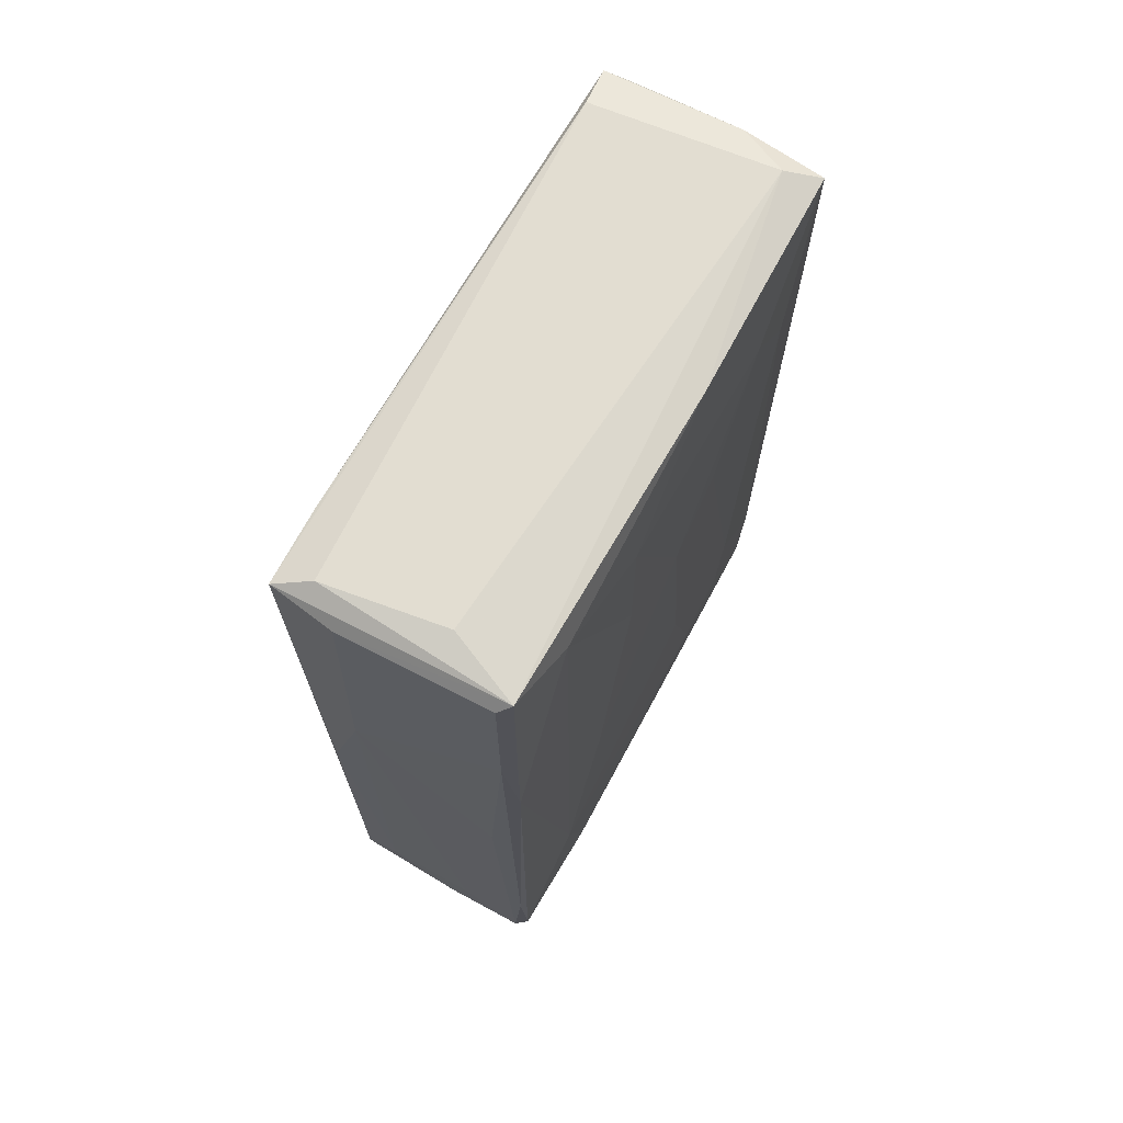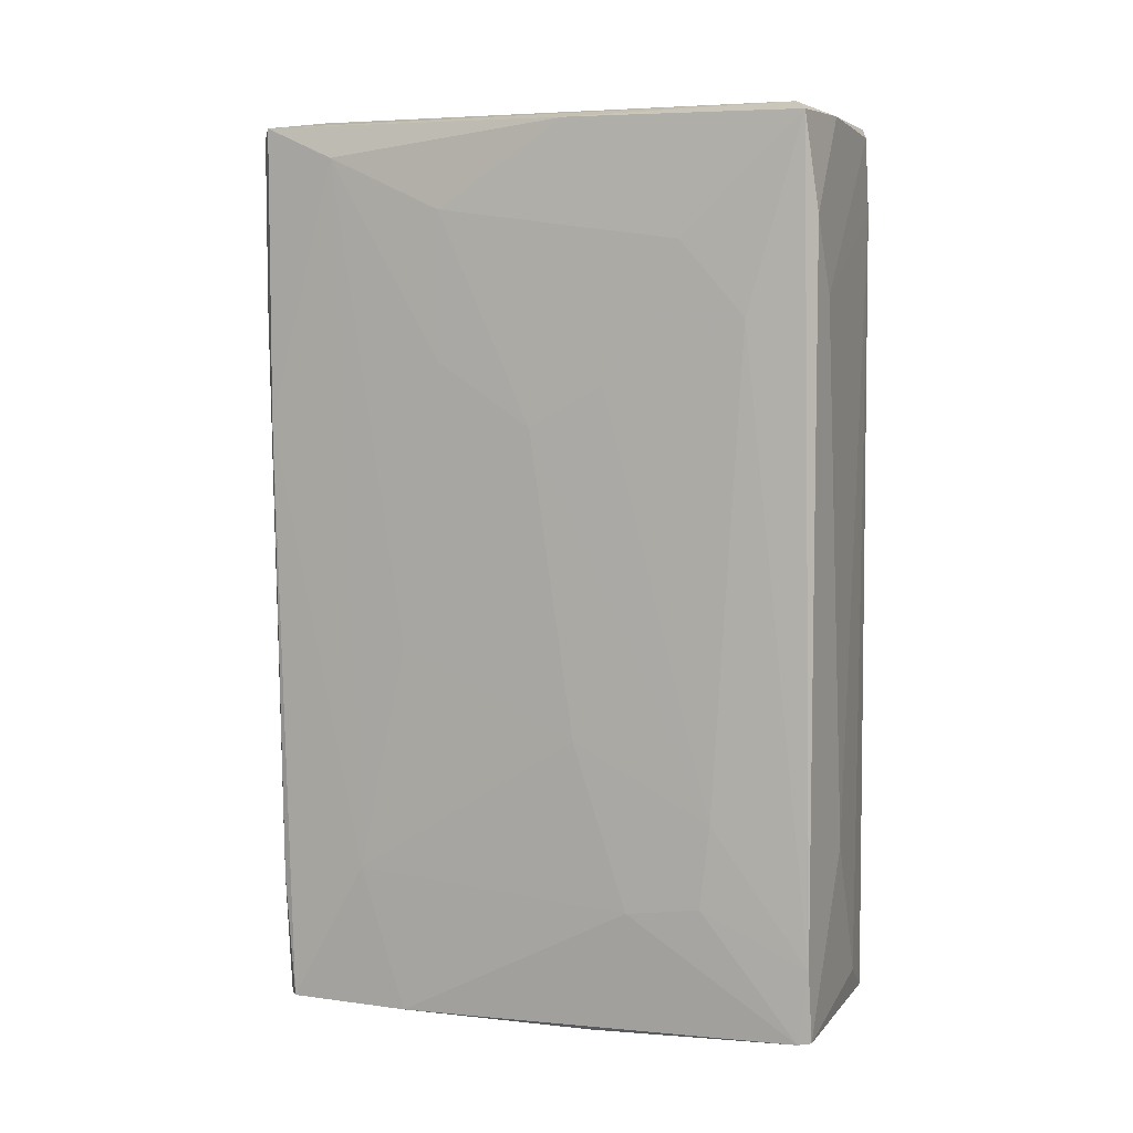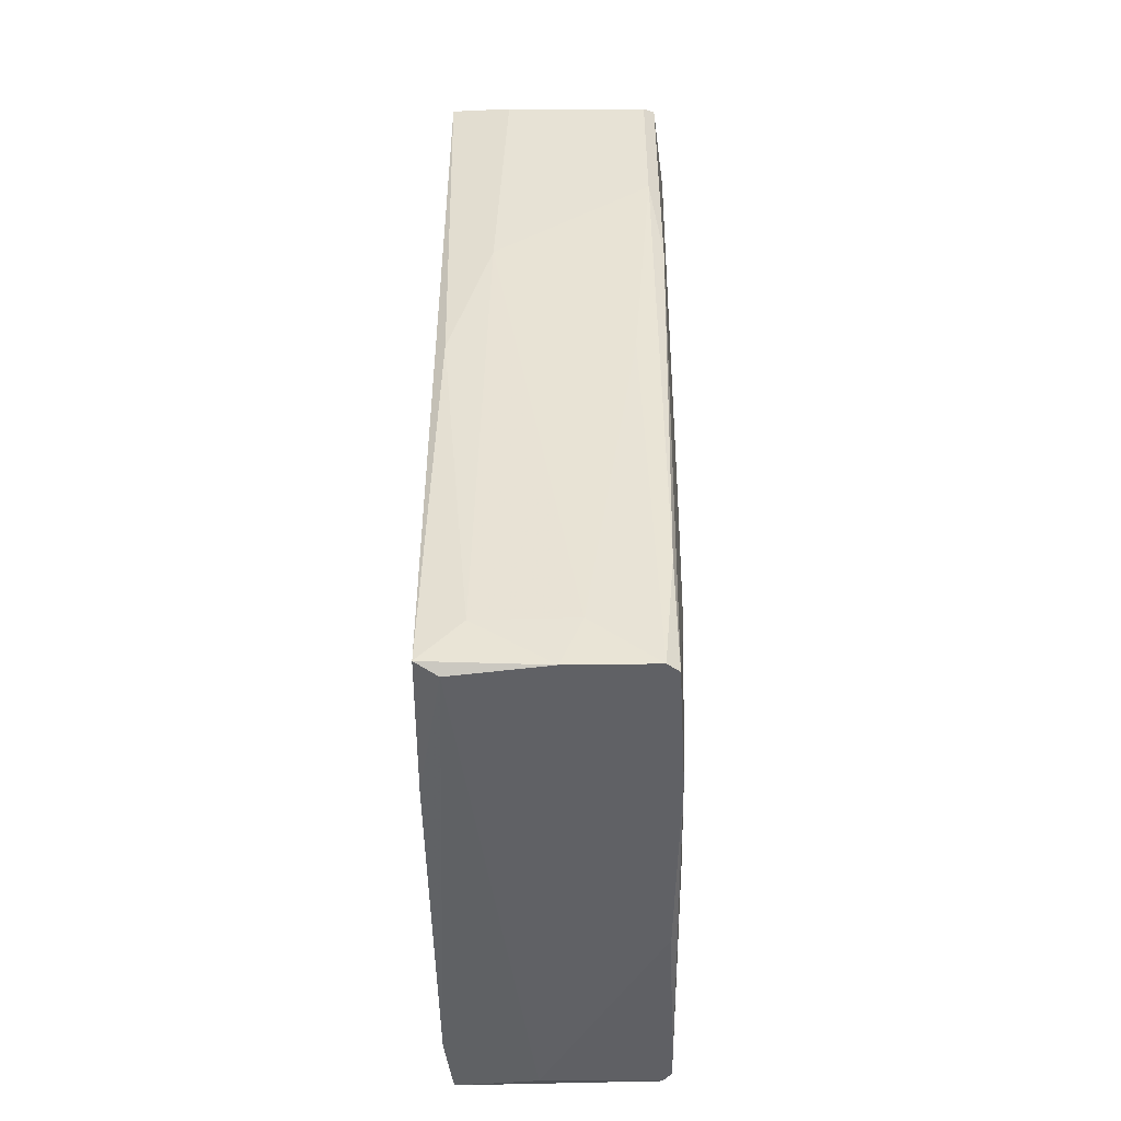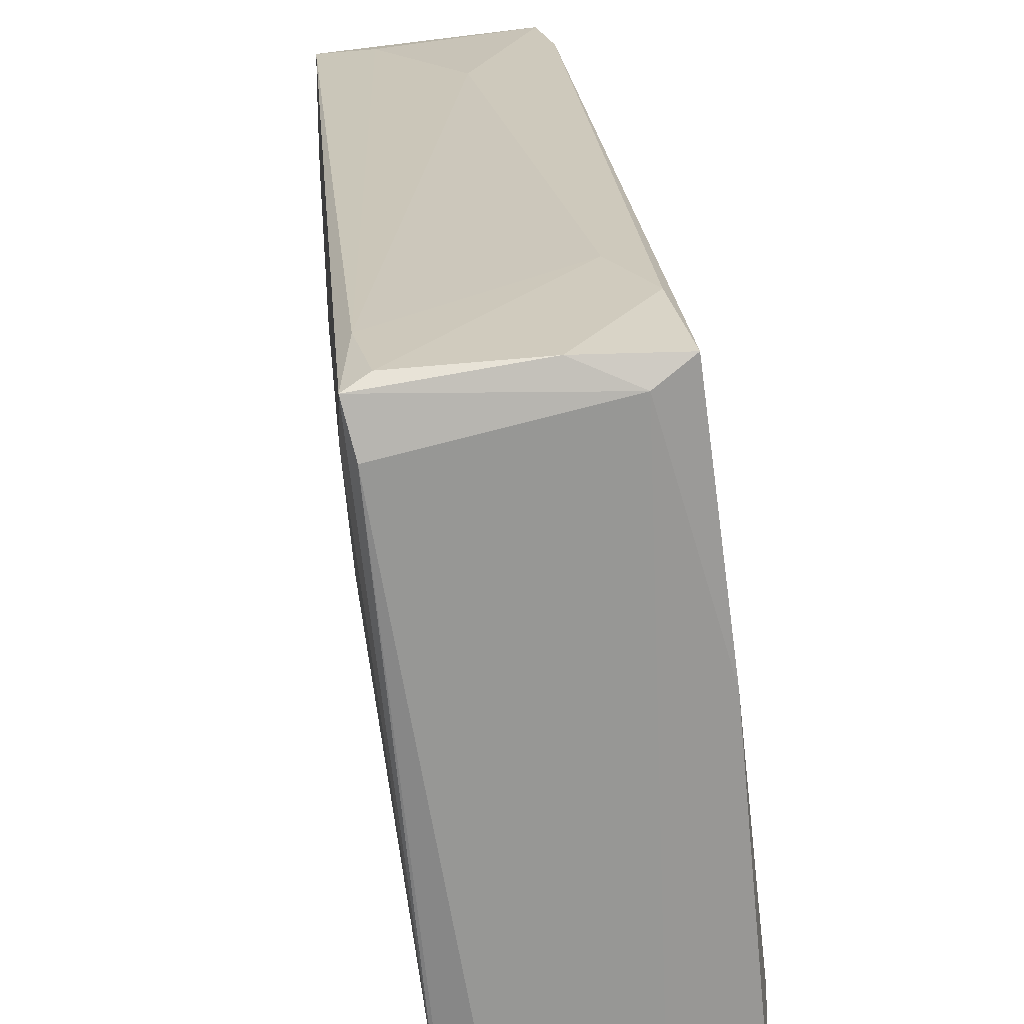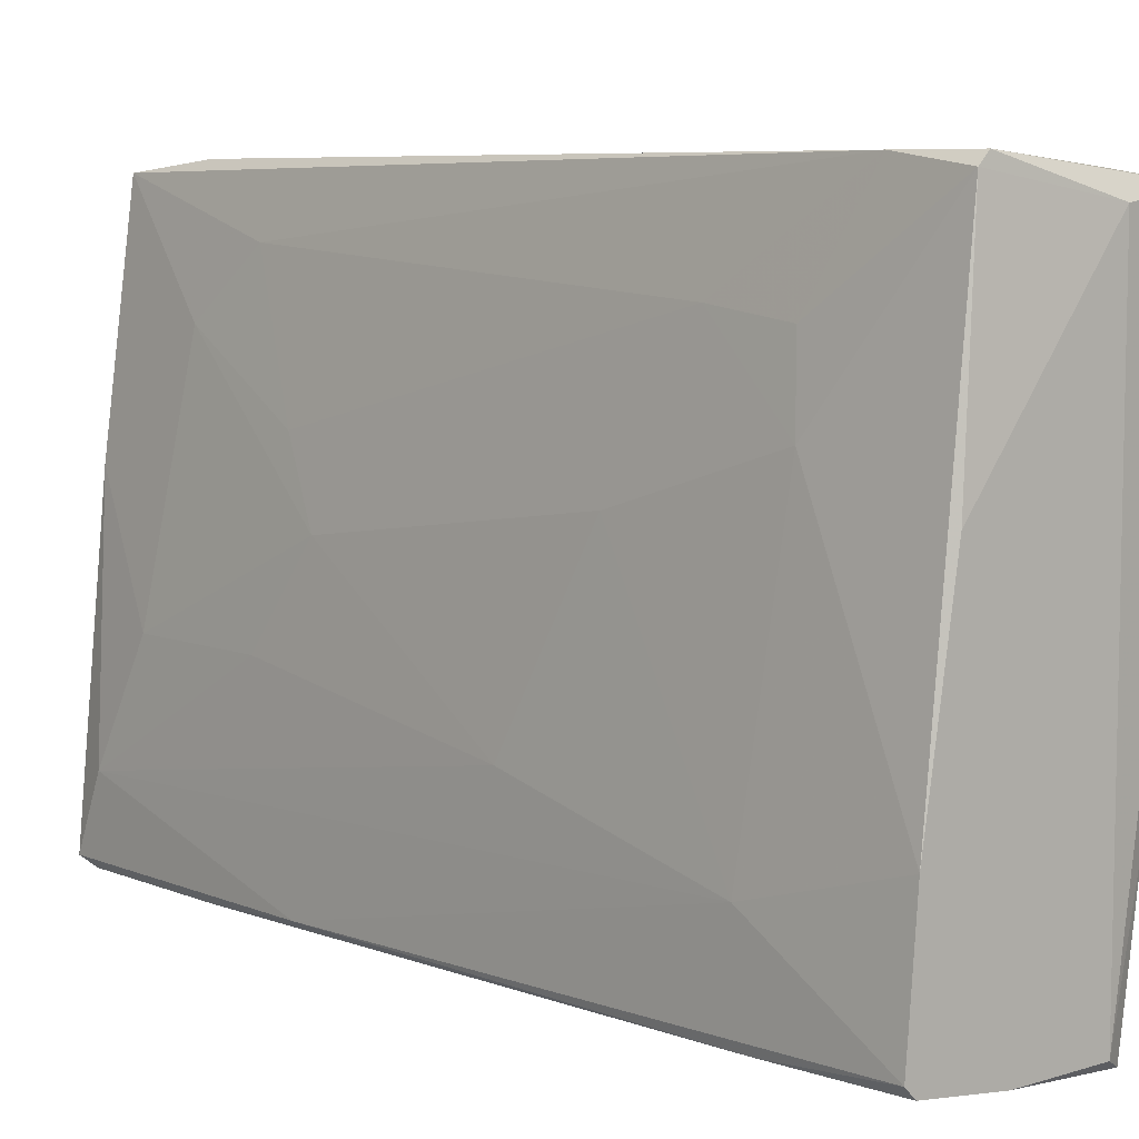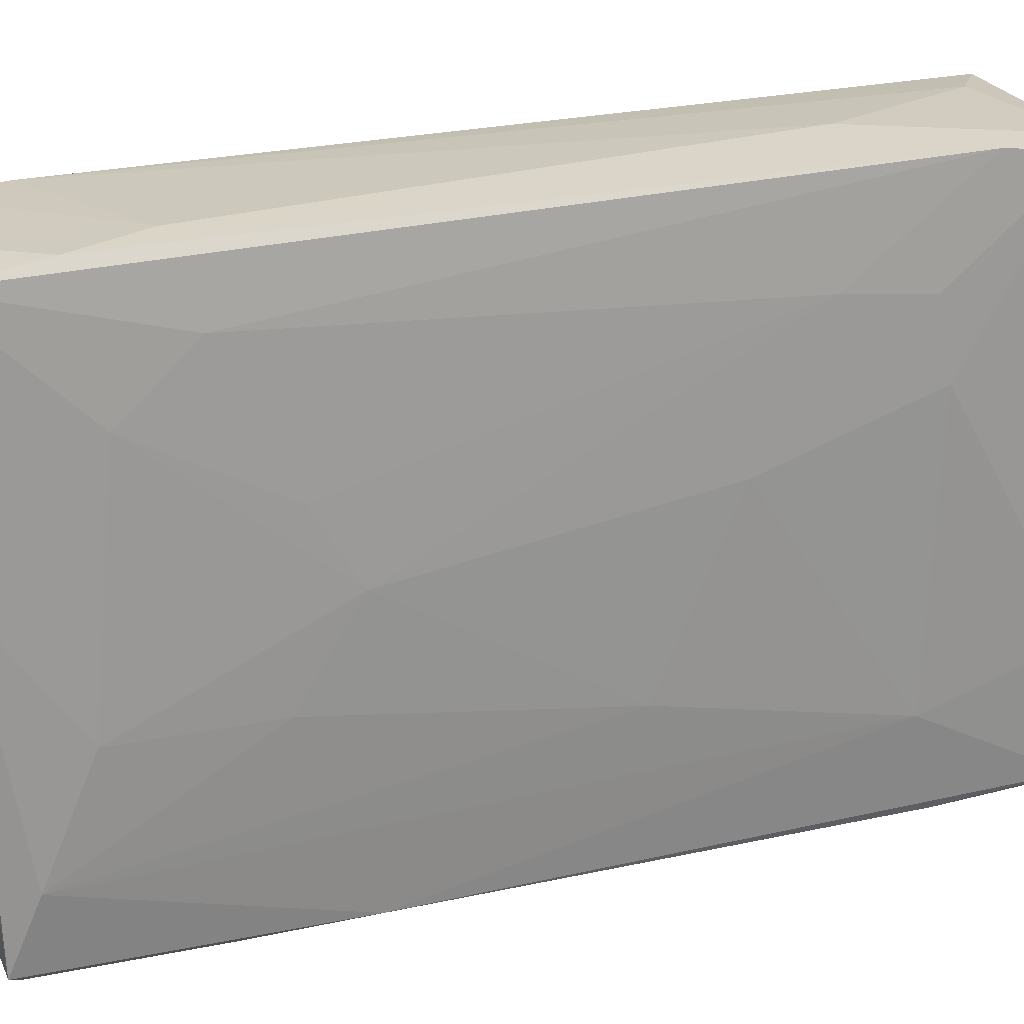
<metadata>
{"format":"obj","ext":"obj","renderer":"f3d","projection":"perspective","resolution":1024,"background":"white","views":[{"elev":68.5,"azim":35.6,"up":"+Z"},{"elev":6.4,"azim":117.0,"up":"+Z"},{"elev":-49.7,"azim":8.0,"up":"+Z"},{"elev":22.3,"azim":-4.7,"up":"+Y"},{"elev":7.2,"azim":139.1,"up":"+Y"},{"elev":29.0,"azim":73.6,"up":"+Y"}]}
</metadata>
<code>
v 0.01764 0.02852 0.05534
v 0.01764 0.0195 -0.05649
v -0.005811 -0.04906 -0.06914
v 0.02305 -0.04544 -0.05649
v 0.02305 -0.04364 -0.07816
v 0.02305 -0.02018 -0.0132
v 0.02305 -0.0292 -0.05289
v 0.02305 -0.04725 0.04452
v 0.02305 -0.04725 0.0734
v 0.02305 -0.01296 0.06076
v 0.02305 -0.01296 0.0355
v -0.000399 0.04837 0.0752
v 0.01583 0.03213 -0.05469
v 0.01583 0.01228 -0.07816
v 0.01583 0.03393 -0.04025
v 0.01583 0.03934 0.04271
v 0.02125 -0.04544 -0.07816
v 0.02125 -0.02199 -0.07816
v 0.02125 0.003256 0.02468
v -0.02386 0.03032 -0.06733
v -0.02386 0.03573 -0.07635
v -0.02386 0.03753 0.07159
v -0.02386 0.04476 0.0752
v -0.02386 0.04657 -0.07635
v -0.02386 0.02672 -0.002353
v -0.01844 -0.01837 -0.06191
v -0.01844 -0.01837 0.0319
v -0.002206 0.05018 -0.04567
v -0.002206 -0.05087 0.0734
v -0.02024 -0.009354 -0.03305
v -0.02024 0.04657 0.0734
v -0.01483 -0.04183 -0.06191
v -0.01483 -0.03821 0.0752
v -0.01483 0.04837 -0.07092
v -0.02205 0.006856 -0.002353
v -0.02205 0.008666 -0.06012
v -0.02205 0.01229 0.04812
v -0.02205 0.03753 0.07701
v -0.02205 0.04657 0.06076
v 0.006816 0.05017 0.04633
v 0.006816 -0.04725 -0.07816
v -0.01664 -0.02379 -0.07635
v 0.01223 0.05017 0.05896
v 0.01223 0.05017 -0.0637
v 0.01223 -0.04183 0.07701
v 0.01223 0.04837 -0.07635
v -0.01122 -0.05087 -0.00416
v 0.01043 0.05017 -0.07635
v 0.01043 -0.04725 -0.06914
v -0.01303 -0.05087 0.0752
v -0.01303 -0.04906 -0.07635
v -0.007614 -0.04725 0.07701
v 0.008619 0.04475 0.07701
v 0.01403 0.04837 0.0752
v -0.009421 -0.04725 -0.07816
v -0.009421 0.04476 -0.07816
v 0.01944 0.008666 0.0752
v 0.01944 0.01047 -0.02763
v 0.01944 0.01589 0.0319
v 0.01944 -0.04725 -0.00416
v 0.02486 -0.04544 0.02468
v 0.02486 -0.04544 0.0752
v 0.02486 -0.03281 0.06976
v -0.004009 -0.05087 0.02288
f 26 36 42
f 51 47 50
f 23 24 20
f 24 48 56
f 50 47 29
f 62 50 29
f 56 5 41
f 56 48 46
f 23 38 53
f 45 62 53
f 38 45 53
f 5 56 18
f 24 56 55
f 41 51 55
f 56 41 55
f 23 20 25
f 62 29 9
f 51 50 32
f 50 30 32
f 50 62 52
f 38 50 52
f 62 45 52
f 45 38 52
f 46 13 2
f 18 46 2
f 19 59 1
f 25 20 36
f 23 25 22
f 25 37 22
f 30 50 27
f 6 63 7
f 5 18 7
f 18 2 7
f 63 62 61
f 62 9 61
f 4 5 61
f 5 7 61
f 7 63 61
f 29 47 64
f 28 40 43
f 1 59 16
f 54 1 16
f 1 54 10
f 19 1 10
f 20 24 21
f 24 55 21
f 36 20 21
f 48 28 44
f 46 48 44
f 13 46 44
f 28 43 44
f 43 54 44
f 54 16 44
f 48 24 34
f 28 48 34
f 24 23 39
f 40 28 39
f 31 40 39
f 23 31 39
f 34 24 39
f 28 34 39
f 56 46 14
f 18 56 14
f 46 18 14
f 37 25 35
f 36 30 35
f 25 36 35
f 30 27 35
f 27 37 35
f 60 64 49
f 49 64 3
f 47 51 3
f 51 41 3
f 64 47 3
f 41 49 3
f 38 23 33
f 50 38 33
f 23 22 33
f 22 37 33
f 27 50 33
f 37 27 33
f 9 29 8
f 60 4 8
f 61 9 8
f 4 61 8
f 29 64 8
f 64 60 8
f 62 63 57
f 54 53 57
f 53 62 57
f 10 54 57
f 63 10 57
f 41 5 17
f 5 4 17
f 4 60 17
f 49 41 17
f 60 49 17
f 40 31 12
f 31 23 12
f 23 53 12
f 53 54 12
f 43 40 12
f 54 43 12
f 63 6 11
f 6 19 11
f 10 63 11
f 19 10 11
f 59 19 15
f 2 13 15
f 16 59 15
f 13 44 15
f 44 16 15
f 19 6 58
f 6 7 58
f 7 2 58
f 15 19 58
f 2 15 58
f 51 32 26
f 32 30 26
f 30 36 26
f 55 51 42
f 21 55 42
f 36 21 42
f 51 26 42

</code>
